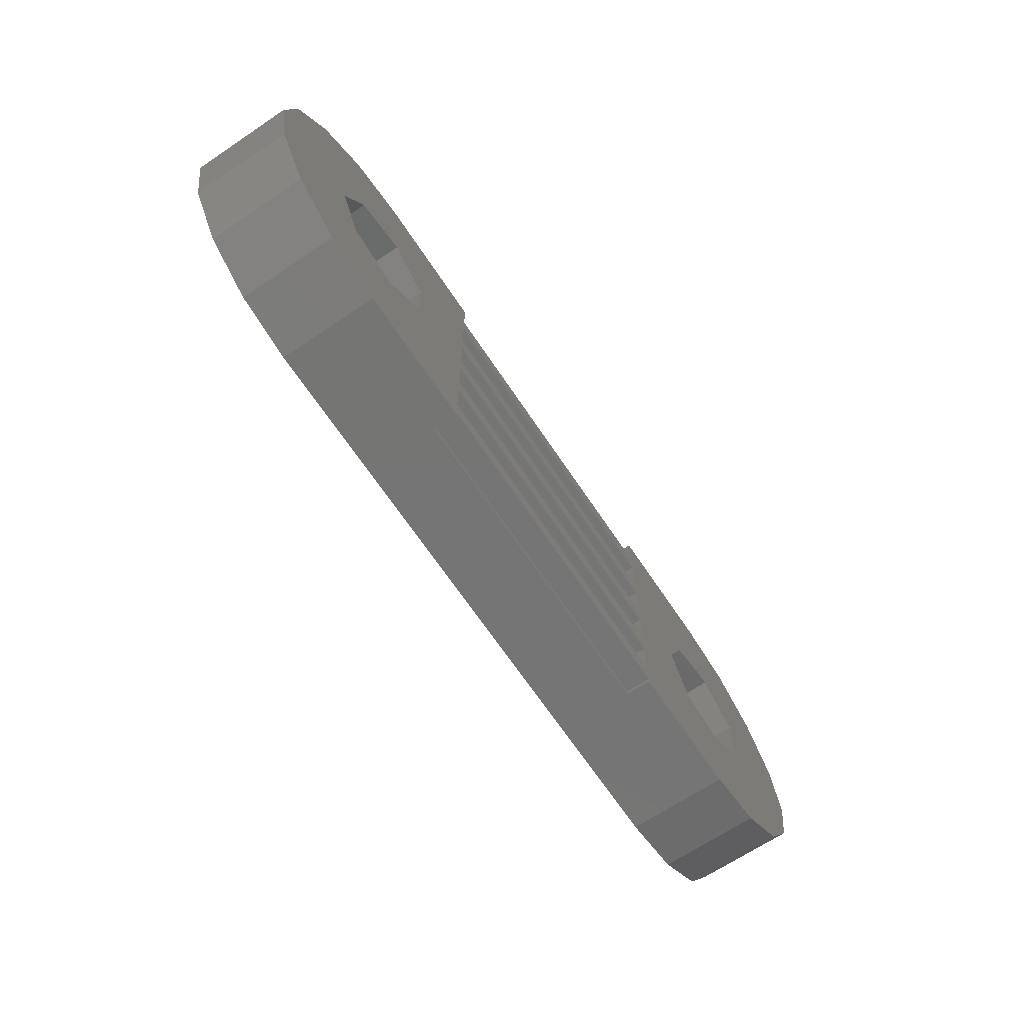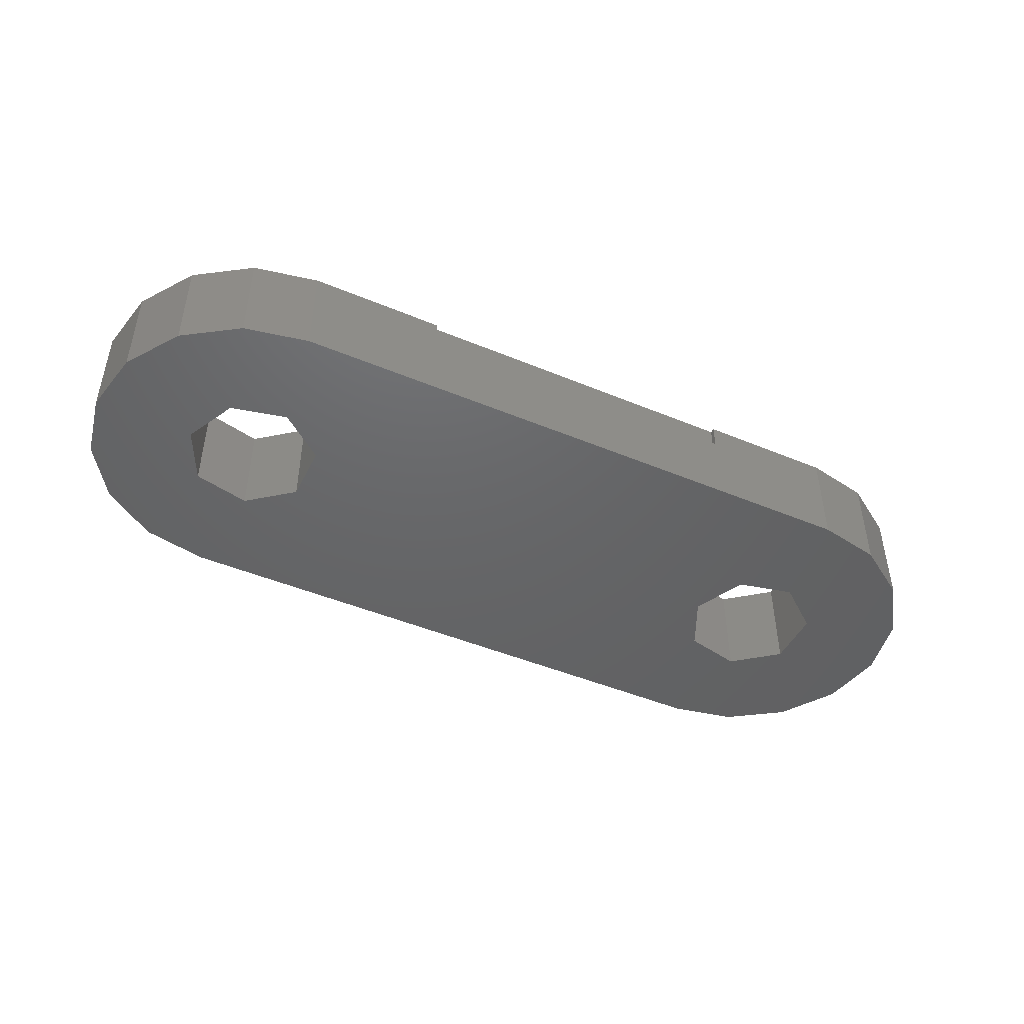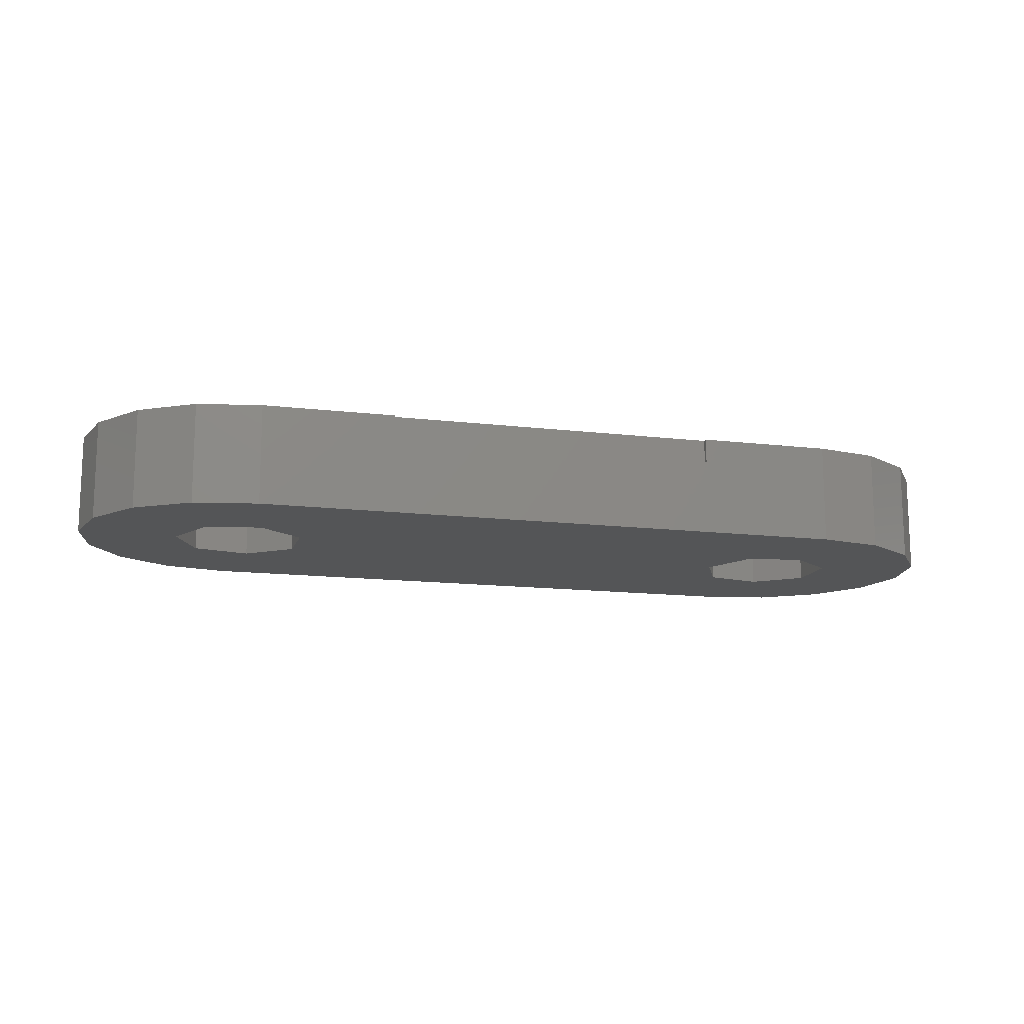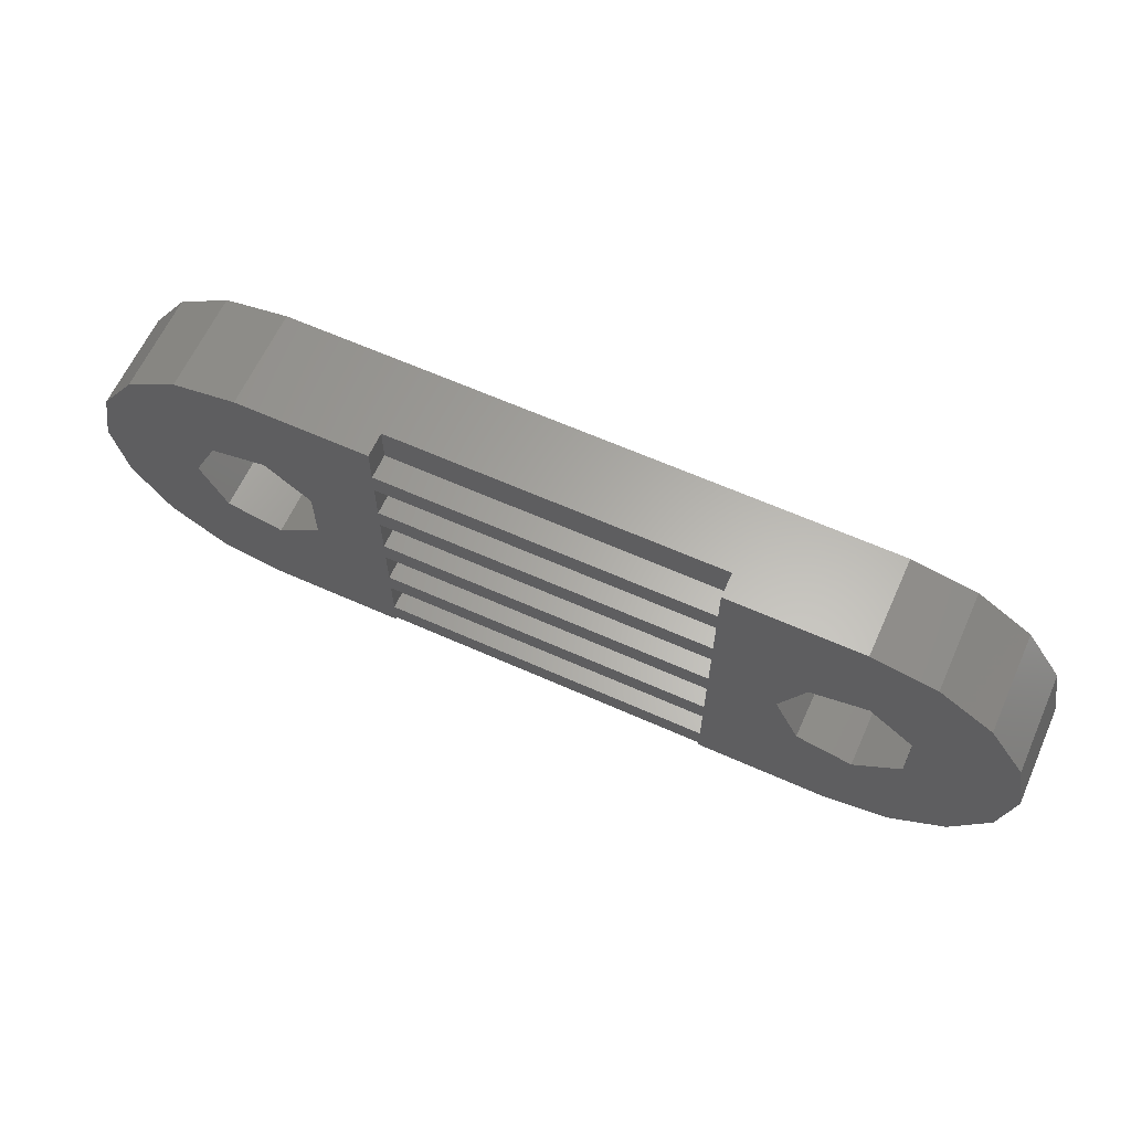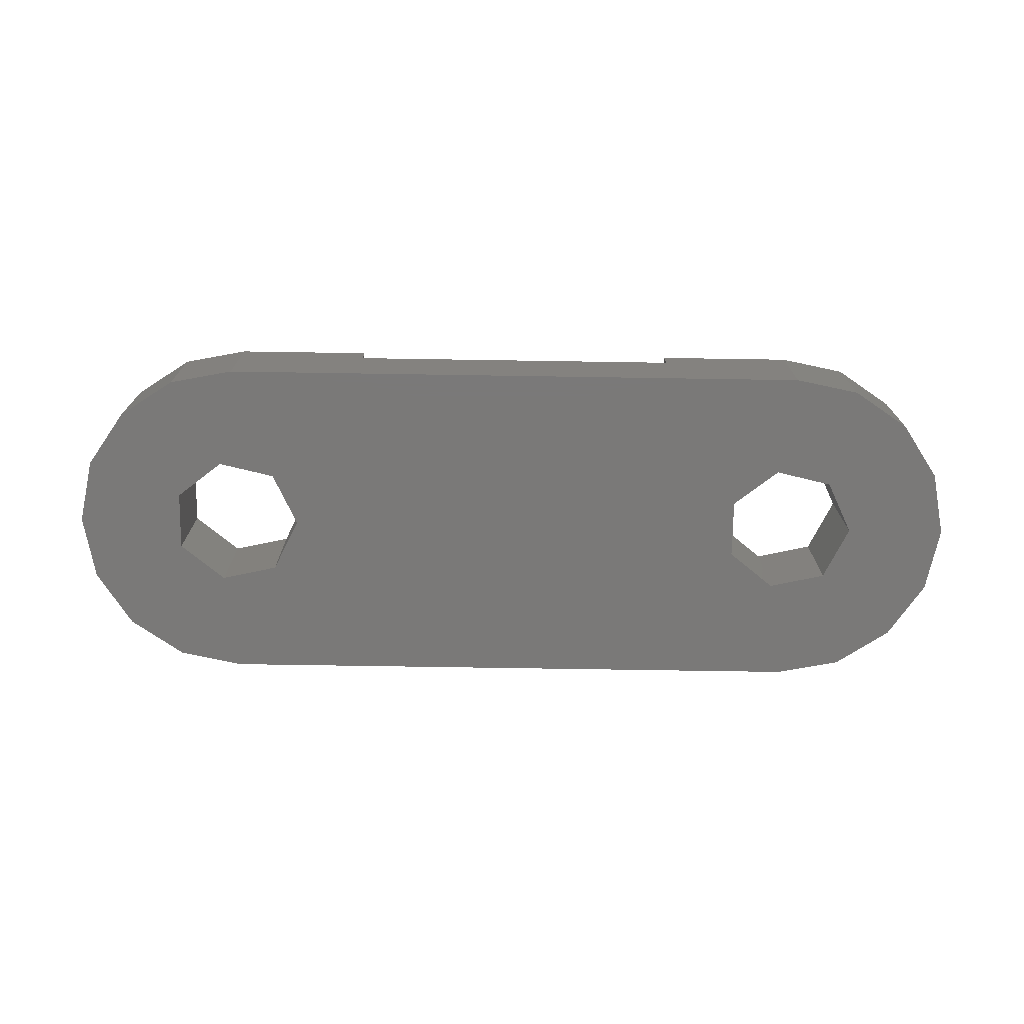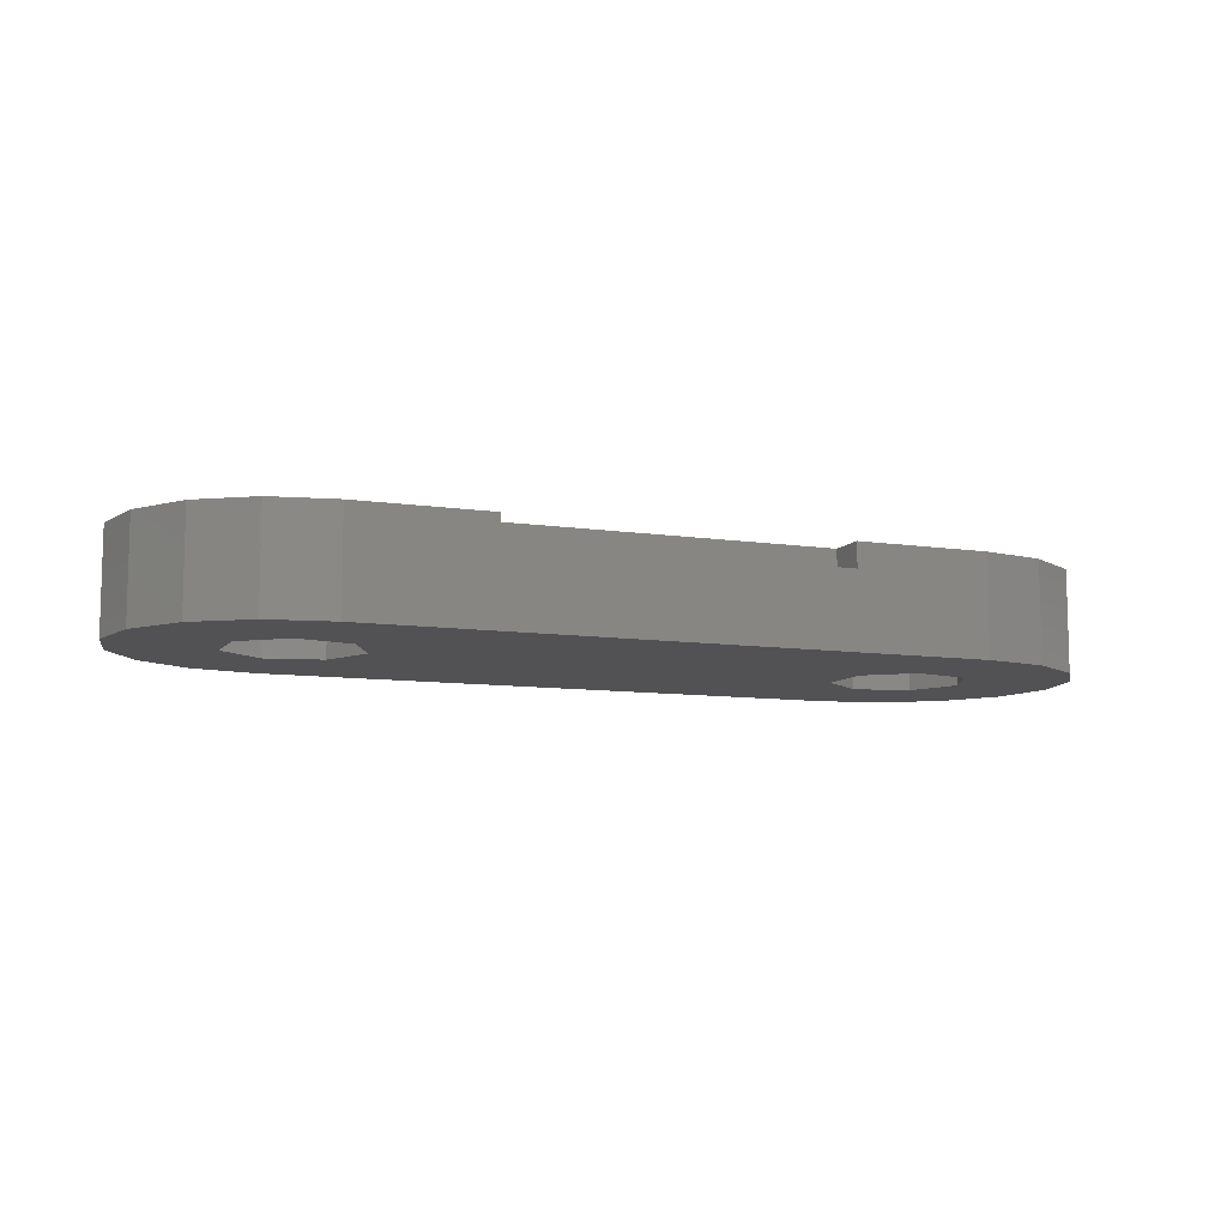
<metadata>
{"format":"stl","ext":"stl","renderer":"f3d","projection":"perspective","resolution":1024,"background":"white","views":[{"elev":-67.5,"azim":-56.2,"up":"+Y"},{"elev":-46.3,"azim":-25.5,"up":"+Z"},{"elev":-13.7,"azim":-15.2,"up":"+Z"},{"elev":63.2,"azim":24.3,"up":"+Y"},{"elev":-72.5,"azim":179.1,"up":"+Z"},{"elev":-9.3,"azim":158.4,"up":"+Z"}]}
</metadata>
<code>
# stl→obj: 112 verts, 228 faces
v -14 0 0
v -13.62 1.913 0
v -13.62 -1.913 0
v -12.54 3.536 0
v -10.91 4.619 0
v -9 5 0
v -8.555 1.948 0
v 9 5 0
v 9.445 1.948 0
v 12.54 3.536 0
v 13.62 1.913 0
v 10.8 0.8668 0
v 14 0 0
v 10.8 -0.8668 0
v 13.62 -1.913 0
v 9.445 -1.948 0
v 12.54 -3.536 0
v 10.91 -4.619 0
v 9 -5 0
v -9 -5 0
v -10.91 -4.619 0
v -12.54 -3.536 0
v -11 2.447e-16 0
v -8.555 -1.948 0
v -10.25 -1.562 0
v 7.754 -1.562 0
v -7.2 -0.8668 0
v 7.002 2.447e-16 0
v -10.25 1.562 0
v 7.754 1.562 0
v -7.2 0.8668 0
v 10.91 4.619 0
v -14 0 3
v -13.62 1.913 3
v -13.62 -1.913 3
v -12.54 -3.536 3
v -10.91 -4.619 3
v -9 -5 3
v -5 -5 2.25
v -5 -5 3
v 9 -5 3
v 5 -5 3
v 5 -5 2.25
v 10.91 -4.619 3
v 12.54 -3.536 3
v 13.62 -1.913 3
v 14 0 3
v 13.62 1.913 3
v 12.54 3.536 3
v 10.91 4.619 3
v 9 5 3
v 5 5 2.25
v -5 5 2.25
v -9 5 3
v 5 5 3
v -5 5 3
v -10.91 4.619 3
v -12.54 3.536 3
v -10.25 1.562 3
v -11 2.447e-16 3
v -10.25 -1.562 3
v -8.555 1.948 3
v -7.2 0.8668 3
v -7.2 -0.8668 3
v -8.555 -1.948 3
v 7.002 2.447e-16 3
v 7.754 -1.562 3
v 7.754 1.562 3
v 9.445 1.948 3
v 10.8 0.8668 3
v 10.8 -0.8668 3
v 9.445 -1.948 3
v 5 -4.85 3
v -5 1.85 3
v -5 3.15 3
v -5 1.15 3
v -5 3.85 3
v 5 3.85 3
v 5 1.15 3
v -5 -0.85 3
v 5 3.15 3
v 5 1.85 3
v -5 -0.15 3
v -5 -4.15 3
v -5 -4.85 3
v -5 -2.85 3
v -5 -2.15 3
v 5 -2.85 3
v 5 -4.15 3
v 5 -0.85 3
v 5 -2.15 3
v 5 -0.15 3
v -5 -4.85 2.25
v 5 -4.85 2.25
v 5 3.85 2.25
v -5 3.85 2.25
v -5 -2.85 2.25
v -5 -4.15 2.25
v 5 -4.15 2.25
v 5 -2.85 2.25
v -5 -0.85 2.25
v -5 -2.15 2.25
v 5 -2.15 2.25
v 5 -0.85 2.25
v -5 1.15 2.25
v -5 -0.15 2.25
v 5 -0.15 2.25
v 5 1.15 2.25
v -5 3.15 2.25
v -5 1.85 2.25
v 5 1.85 2.25
v 5 3.15 2.25
f 1 2 3
f 3 2 4
f 3 4 5
f 3 5 6
f 7 6 8
f 9 10 11
f 12 11 13
f 14 13 15
f 16 15 17
f 3 17 18
f 3 18 19
f 3 19 20
f 3 20 21
f 3 21 22
f 3 6 23
f 24 3 25
f 26 27 28
f 3 24 17
f 29 6 7
f 28 27 30
f 23 6 29
f 31 10 27
f 16 24 27
f 16 27 26
f 14 15 16
f 24 16 17
f 12 13 14
f 9 11 12
f 27 10 9
f 27 9 30
f 25 3 23
f 31 8 32
f 7 8 31
f 31 32 10
f 1 33 2
f 2 33 34
f 1 3 33
f 33 3 35
f 3 22 35
f 35 22 36
f 36 22 21
f 37 36 21
f 37 21 20
f 38 37 20
f 39 20 19
f 39 40 38
f 41 42 19
f 42 43 19
f 38 20 39
f 43 39 19
f 41 19 18
f 44 41 18
f 44 18 17
f 45 44 17
f 45 17 15
f 46 45 15
f 46 15 13
f 47 46 13
f 13 11 48
f 47 13 48
f 11 10 49
f 48 11 49
f 32 50 10
f 10 50 49
f 8 51 32
f 32 51 50
f 52 8 53
f 6 54 53
f 6 53 8
f 8 52 55
f 8 55 51
f 53 54 56
f 5 57 6
f 6 57 54
f 4 58 5
f 5 58 57
f 2 34 4
f 4 34 58
f 29 59 60
f 23 29 60
f 60 61 25
f 23 60 25
f 7 62 59
f 29 7 59
f 31 63 62
f 7 31 62
f 63 31 64
f 64 31 27
f 64 27 65
f 65 27 24
f 65 24 61
f 61 24 25
f 66 67 26
f 28 66 26
f 30 68 66
f 28 30 66
f 9 69 68
f 30 9 68
f 12 70 69
f 9 12 69
f 70 12 71
f 71 12 14
f 71 14 72
f 72 14 16
f 72 16 67
f 67 16 26
f 34 33 35
f 37 34 36
f 36 34 35
f 38 34 37
f 61 34 38
f 41 73 42
f 74 75 62
f 62 63 76
f 75 77 34
f 78 77 75
f 61 60 34
f 50 78 49
f 56 34 77
f 54 34 56
f 57 34 54
f 58 34 57
f 40 61 38
f 62 75 34
f 66 68 79
f 63 64 80
f 81 82 69
f 83 76 63
f 62 79 74
f 84 65 85
f 86 87 65
f 73 84 85
f 86 65 84
f 88 41 44
f 88 89 41
f 45 88 44
f 89 84 73
f 41 89 73
f 87 80 64
f 80 90 83
f 67 90 45
f 76 79 62
f 45 91 88
f 63 80 83
f 67 92 90
f 59 62 34
f 91 87 88
f 70 71 47
f 79 92 66
f 75 81 78
f 82 74 79
f 65 61 40
f 78 81 49
f 68 82 79
f 72 67 45
f 81 69 49
f 69 70 48
f 49 69 48
f 67 66 92
f 48 70 47
f 68 69 82
f 47 71 46
f 71 72 46
f 46 72 45
f 65 40 85
f 55 50 51
f 55 78 50
f 92 83 90
f 64 65 87
f 86 88 87
f 90 91 45
f 60 59 34
f 93 85 40
f 39 93 40
f 43 94 93
f 39 43 93
f 73 94 42
f 42 94 43
f 55 52 78
f 78 52 95
f 95 52 53
f 96 95 53
f 53 56 77
f 96 53 77
f 78 95 77
f 77 95 96
f 94 73 85
f 93 94 85
f 97 86 84
f 98 97 84
f 89 99 84
f 84 99 98
f 88 100 89
f 89 100 99
f 100 88 86
f 97 100 86
f 101 80 87
f 102 101 87
f 91 103 87
f 87 103 102
f 90 104 91
f 91 104 103
f 104 90 80
f 101 104 80
f 105 76 83
f 106 105 83
f 92 107 83
f 83 107 106
f 79 108 92
f 92 108 107
f 108 79 76
f 105 108 76
f 109 75 74
f 110 109 74
f 82 111 74
f 74 111 110
f 81 112 82
f 82 112 111
f 112 81 75
f 109 112 75
f 99 100 97
f 98 99 97
f 103 104 101
f 102 103 101
f 107 108 105
f 106 107 105
f 111 112 109
f 110 111 109

</code>
